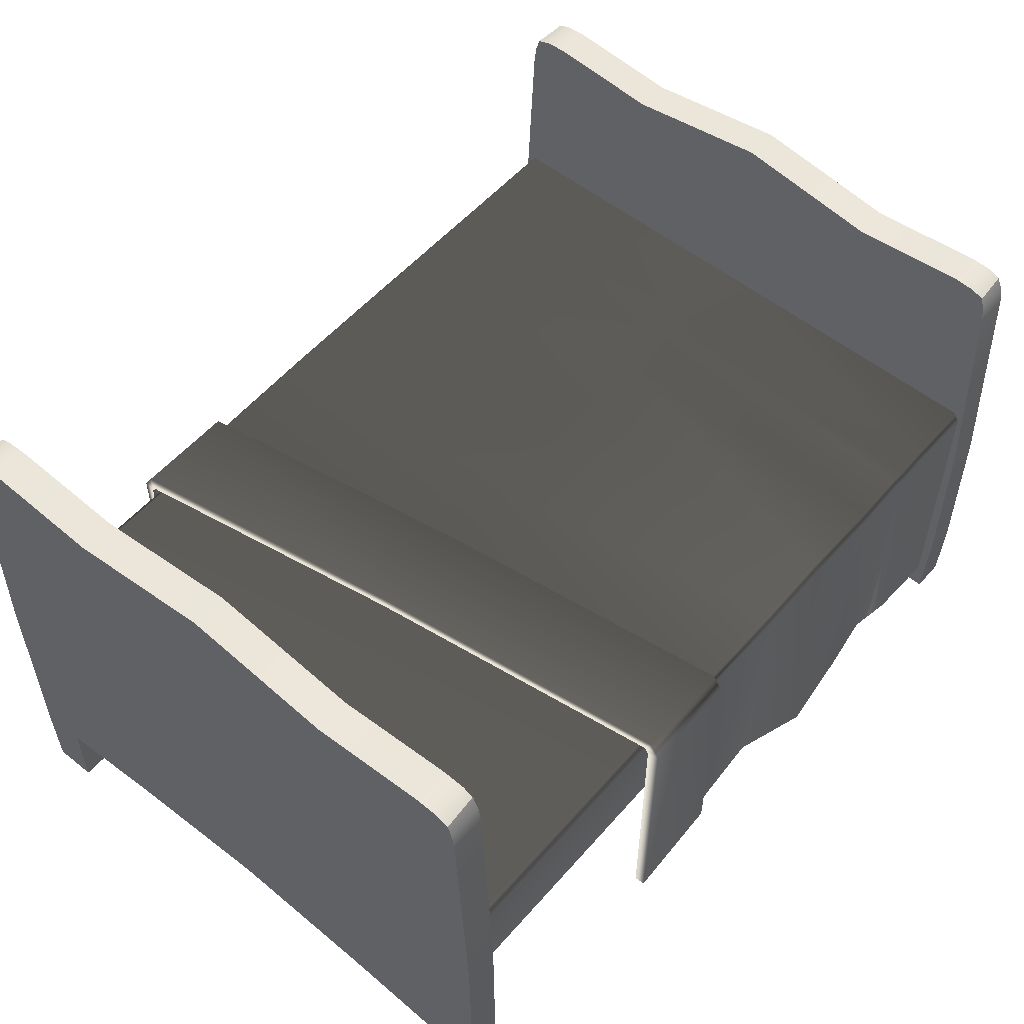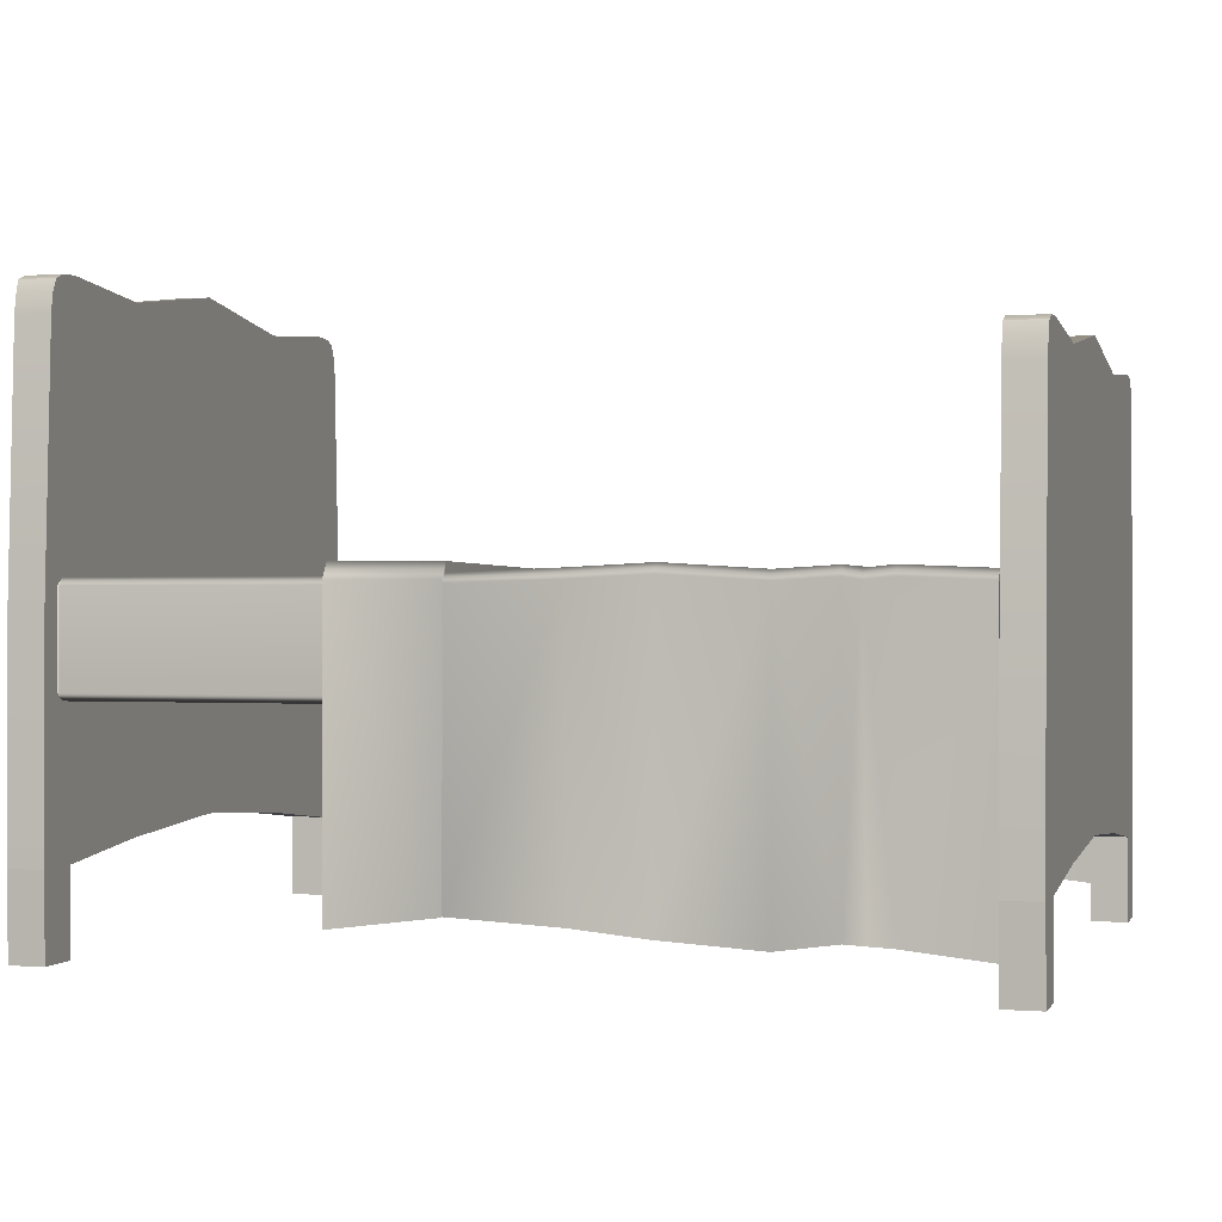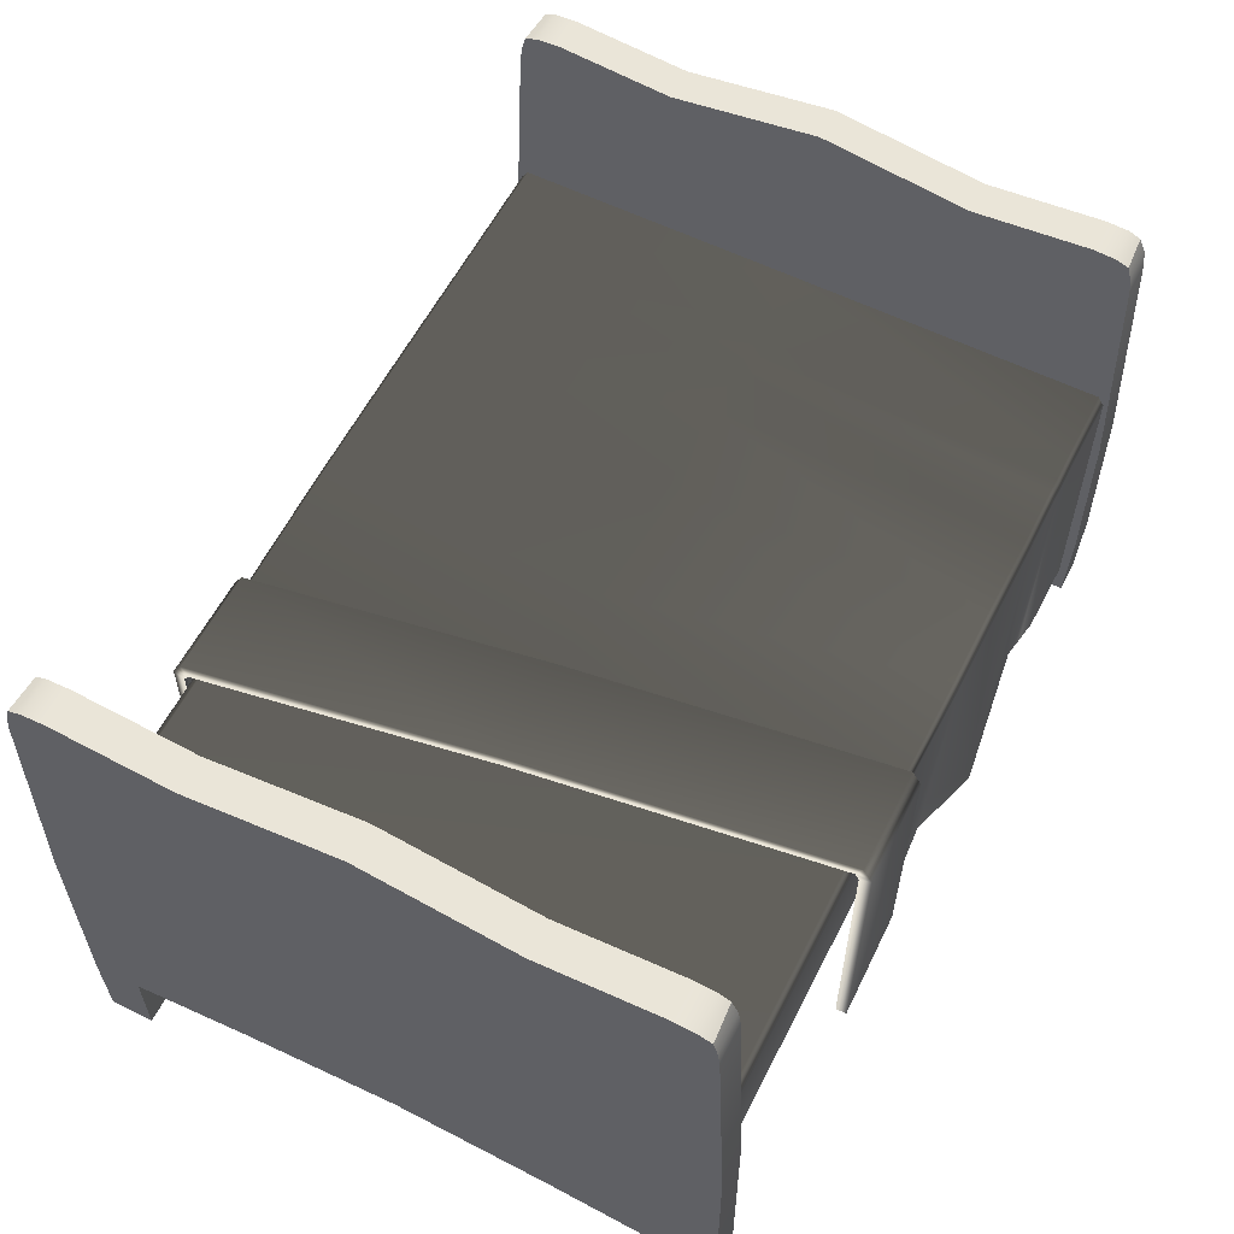
<metadata>
{"format":"obj","ext":"obj","renderer":"f3d","projection":"perspective","resolution":1024,"background":"white","views":[{"elev":54.7,"azim":-49.8,"up":"+Y"},{"elev":-0.0,"azim":17.0,"up":"+Y"},{"elev":58.9,"azim":-63.1,"up":"+Y"}]}
</metadata>
<code>
v  45.1 58.99 -32.13
v  45.1 56.93 -32.13
v  45.1 56.93 -29.67
v  45.1 59.14 -29.67
v  49.04 56.93 -29.67
v  49.04 56.93 -32.13
v  49.04 58.99 -32.13
v  49.04 59.14 -29.67
v  49.04 0.0149 -33.1
v  49.04 0.0149 -30.65
v  45.1 0.0149 -30.65
v  45.1 0.0149 -33.1
v  49.04 28.32 -35.56
v  49.04 9.227 -35.73
v  45.1 9.227 -35.73
v  45.1 28.32 -35.56
v  49.04 58.45 -33.31
v  45.1 58.45 -33.58
v  49.04 57.95 -16.73
v  45.1 57.95 -16.73
v  45.1 28.23 -16.97
v  45.1 53.67 -16.73
v  45.1 55.02 -29.67
v  45.1 28.32 -30.86
v  45.1 55.02 -34.29
v  45.1 28.32 -33.31
v  45.1 55.02 -32.13
v  49.04 28.32 -30.86
v  49.04 28.32 -33.31
v  49.04 55.02 -32.13
v  49.04 55.02 -29.67
v  49.04 56.93 -34.01
v  49.04 55.02 -34.29
v  45.1 56.93 -34.01
v  45.1 55.73 -16.73
v  49.04 0.0149 -35.46
v  45.1 0.0149 -35.46
v  45.1 9.227 -33.1
v  45.1 9.227 -30.65
v  49.04 9.227 -33.1
v  45.1 58.17 -0.0527
v  45.1 60.38 -0.0527
v  49.04 58.17 -0.0527
v  49.04 55.73 -16.73
v  49.04 60.38 -0.0527
v  49.04 10.75 -17.28
v  49.04 11.94 -0.0527
v  45.1 11.95 -0.0527
v  45.1 10.75 -17.28
v  49.04 28.23 -16.97
v  49.04 30.01 -0.0527
v  49.04 55.9 -0.0527
v  49.04 53.67 -16.73
v  45.1 30.01 -0.0527
v  45.1 55.91 -0.0527
v  49.04 9.227 -30.65
v  45.1 56.93 29.57
v  45.1 56.93 32.02
v  45.1 58.99 32.02
v  45.1 59.14 29.57
v  49.04 58.99 32.02
v  49.04 56.93 32.02
v  49.04 56.93 29.57
v  49.04 59.14 29.57
v  49.04 0.0149 32.99
v  45.1 0.0149 32.99
v  45.1 0.0149 30.54
v  49.04 0.0149 30.54
v  49.04 28.32 35.45
v  45.1 28.32 35.45
v  45.1 9.227 35.63
v  49.04 9.227 35.63
v  49.04 58.45 33.2
v  45.1 58.45 33.48
v  49.04 57.95 16.63
v  45.1 57.95 16.63
v  45.1 28.23 16.87
v  45.1 28.32 30.75
v  45.1 55.02 29.57
v  45.1 53.67 16.63
v  45.1 55.02 34.19
v  45.1 55.02 32.02
v  45.1 28.32 33.2
v  49.04 55.02 32.02
v  49.04 28.32 33.2
v  49.04 28.32 30.75
v  49.04 55.02 29.57
v  49.04 56.93 33.91
v  45.1 56.93 33.91
v  49.04 55.02 34.19
v  45.1 55.73 16.63
v  49.04 0.0149 35.35
v  45.1 0.0149 35.35
v  45.1 9.227 30.54
v  45.1 9.227 32.99
v  49.04 9.227 32.99
v  49.04 55.73 16.63
v  49.04 10.75 17.17
v  45.1 10.75 17.17
v  49.04 28.23 16.87
v  49.04 53.67 16.63
v  49.04 9.227 30.54
v  44.3 25.07 -32.7
v  44.3 25.07 32.65
v  -44.67 25.07 32.65
v  -44.67 25.07 -32.7
v  44.3 36.89 -32.7
v  -44.67 36.89 -32.7
v  -44.67 36.89 32.65
v  44.3 36.89 32.65
v  44.3 36.1 33.44
v  -44.67 36.1 33.44
v  -44.67 25.86 33.44
v  44.3 25.86 33.44
v  45.09 36.1 -32.7
v  45.09 36.1 32.65
v  45.09 25.86 32.65
v  45.09 25.86 -32.7
v  -44.67 36.1 -33.49
v  44.3 36.1 -33.49
v  44.3 25.86 -33.49
v  -44.67 25.86 -33.49
v  -45.46 36.1 32.65
v  -45.46 36.1 -32.7
v  -45.46 25.86 -32.7
v  -45.46 25.86 32.65
v  -49.04 65.92 -32.13
v  -49.04 63.87 -32.13
v  -49.04 63.87 -29.67
v  -49.04 66.08 -29.67
v  -45.1 63.87 -29.67
v  -45.1 63.87 -32.13
v  -45.1 65.92 -32.13
v  -45.1 66.08 -29.67
v  -45.1 0.0149 -33.1
v  -45.1 0.0149 -30.65
v  -49.04 0.0149 -30.65
v  -49.04 0.0149 -33.1
v  -45.1 33.96 -35.56
v  -45.1 9.227 -35.73
v  -49.04 9.227 -35.73
v  -49.04 33.96 -35.56
v  -45.1 65.39 -33.31
v  -49.04 65.39 -33.58
v  -45.1 64.88 -16.73
v  -49.04 64.88 -16.73
v  -49.04 33.96 -30.86
v  -49.04 33.87 -16.97
v  -49.04 60.61 -16.73
v  -49.04 61.96 -29.67
v  -49.04 61.96 -34.29
v  -49.04 33.96 -33.31
v  -49.04 61.96 -32.13
v  -45.1 33.96 -30.86
v  -45.1 33.96 -33.31
v  -45.1 61.96 -32.13
v  -45.1 61.96 -29.67
v  -45.1 63.87 -34.01
v  -45.1 61.96 -34.29
v  -49.04 63.87 -34.01
v  -49.04 62.67 -16.73
v  -45.1 0.0149 -35.46
v  -49.04 0.0149 -35.46
v  -49.04 9.227 -33.1
v  -49.04 9.227 -30.65
v  -45.1 9.227 -33.1
v  -49.04 65.11 -0.0527
v  -49.04 67.32 -0.0527
v  -45.1 65.11 -0.0527
v  -45.1 62.67 -16.73
v  -45.1 67.32 -0.0527
v  -45.1 10.75 -17.28
v  -45.1 11.94 -0.0527
v  -49.04 11.95 -0.0527
v  -49.04 10.75 -17.28
v  -45.1 33.86 -16.97
v  -45.1 35.64 -0.0527
v  -45.1 62.84 -0.0527
v  -45.1 60.6 -16.73
v  -49.04 35.65 -0.0527
v  -49.04 62.85 -0.0527
v  -45.1 9.227 -30.65
v  -49.04 63.87 29.57
v  -49.04 63.87 32.02
v  -49.04 65.92 32.02
v  -49.04 66.08 29.57
v  -45.1 65.92 32.02
v  -45.1 63.87 32.02
v  -45.1 63.87 29.57
v  -45.1 66.08 29.57
v  -45.1 0.0149 32.99
v  -49.04 0.0149 32.99
v  -49.04 0.0149 30.54
v  -45.1 0.0149 30.54
v  -45.1 33.96 35.45
v  -49.04 33.96 35.45
v  -49.04 9.227 35.63
v  -45.1 9.227 35.63
v  -45.1 65.39 33.2
v  -49.04 65.39 33.48
v  -45.1 64.88 16.63
v  -49.04 64.88 16.63
v  -49.04 60.61 16.63
v  -49.04 33.87 16.87
v  -49.04 33.96 30.75
v  -49.04 61.96 29.57
v  -49.04 61.96 34.19
v  -49.04 61.96 32.02
v  -49.04 33.96 33.2
v  -45.1 61.96 32.02
v  -45.1 33.96 33.2
v  -45.1 33.96 30.75
v  -45.1 61.96 29.57
v  -45.1 63.87 33.91
v  -49.04 63.87 33.91
v  -45.1 61.96 34.19
v  -49.04 62.67 16.63
v  -45.1 0.0149 35.35
v  -49.04 0.0149 35.35
v  -49.04 9.227 30.54
v  -49.04 9.227 32.99
v  -45.1 9.227 32.99
v  -45.1 62.67 16.63
v  -45.1 10.75 17.17
v  -49.04 10.75 17.17
v  -45.1 33.86 16.87
v  -45.1 60.6 16.63
v  -45.1 9.227 30.54
v  -9.915 38.17 -1.542
v  -21.63 38.23 -1.446
v  -16.73 38.22 34.45
v  -5.103 38.19 34.41
v  -5.102 6.053 35.37
v  -5.085 36.51 35.44
v  -16.76 36.52 35.49
v  -16.71 4.54 35.41
v  -0.3426 37.39 -1.492
v  -10.32 37.22 -1.543
v  -5.419 37.13 33.76
v  6.176 37.58 33.92
v  6.184 36.52 34.6
v  -5.433 36.23 34.38
v  -5.526 5.989 34.33
v  6.153 5.265 33.48
v  14.58 37.39 -1.492
v  14.58 38 33.91
v  14.55 4.858 36.03
v  14.58 36.96 34.62
v  25.03 37.39 -1.491
v  25.03 37.34 33.92
v  25.08 4.004 34.6
v  25.04 36.29 34.61
v  31.23 37.39 -1.491
v  31.24 37.71 33.91
v  31.22 4.801 33.81
v  31.23 36.66 34.59
v  44.94 37.39 -1.49
v  36.1 37.39 -1.491
v  36.09 37.71 33.91
v  44.95 37.34 33.92
v  36.07 4.675 34.6
v  44.94 3.755 34.6
v  44.94 36.29 34.61
v  36.1 36.66 34.6
v  33.59 37.39 -1.491
v  33.13 37.42 33.93
v  33.12 36.37 34.6
v  33.53 4.737 34.19
v  -16.89 36.98 33.75
v  -16.89 36.19 34.21
v  -16.76 4.488 34.2
v  -21.74 37 -1.427
v  -15.31 38.19 -34.44
v  -26.94 38.22 -34.42
v  -15.94 4.721 -35.37
v  -27.55 3.189 -35.41
v  -26.95 36.53 -35.49
v  -15.28 36.51 -35.44
v  -0.3419 37.34 -33.92
v  -15.61 37.09 -33.82
v  -0.355 5.263 -33.48
v  -16.37 4.651 -34.31
v  -15.62 36.22 -34.38
v  -0.3421 36.28 -34.6
v  14.58 37.34 -33.92
v  14.58 36.3 -34.62
v  14.57 3.979 -36.03
v  25.03 37.34 -33.92
v  25.04 36.29 -34.61
v  25.08 2.821 -34.6
v  31.22 37.34 -33.92
v  31.22 3.502 -33.81
v  31.22 36.28 -34.59
v  36.1 37.34 -33.92
v  44.94 37.34 -33.92
v  36.07 4.675 -34.6
v  36.1 36.29 -34.6
v  44.94 36.29 -34.6
v  44.94 3.755 -34.6
v  33.59 37.34 -33.92
v  33.58 36.29 -34.6
v  33.53 4.067 -34.19
v  -27.08 37.01 -33.68
v  -27.09 36.19 -34.21
v  -27.6 3.137 -34.2
v  -10.24 37.95 -1.49
v  -5.387 37.95 34.28
v  -16.5 37.95 34.28
v  -21.35 37.95 -1.49
v  -16.5 36.45 35.19
v  -5.387 36.45 35.19
v  -5.385 6.258 35.18
v  -16.5 4.784 35.18
v  -0.3419 37 -1.49
v  6.188 37.24 33.72
v  -5.786 37 33.72
v  -10.64 37 -1.49
v  6.188 36.43 34.2
v  6.189 5.261 33.07
v  -5.784 6.258 34.2
v  -5.786 36.19 34.21
v  14.58 37 -1.49
v  14.58 37.65 33.72
v  14.58 4.848 35.63
v  14.58 36.84 34.23
v  25.03 37 -1.49
v  25.03 37 33.72
v  25.03 36.19 34.22
v  25.03 4.004 34.2
v  31.22 37 -1.49
v  31.22 37.36 33.72
v  31.22 36.55 34.2
v  31.23 4.806 33.4
v  44.94 37 -1.49
v  44.94 37 33.72
v  36.1 37.36 33.72
v  36.1 37 -1.49
v  44.94 36.19 34.21
v  44.94 3.755 34.2
v  36.1 4.678 34.2
v  36.1 36.55 34.21
v  33.59 37 -1.49
v  33.12 37.08 33.72
v  33.12 36.27 34.21
v  33.59 4.744 33.79
v  -16.5 36.19 34.21
v  -16.5 37 33.72
v  -16.5 4.784 34.2
v  -21.35 37 -1.49
v  -26.69 37.95 -34.28
v  -15.58 37.95 -34.28
v  -26.69 36.45 -35.19
v  -27.34 3.43 -35.18
v  -16.22 4.928 -35.18
v  -15.58 36.45 -35.19
v  -15.98 37 -33.72
v  -0.3419 37 -33.72
v  -15.98 36.19 -34.21
v  -16.62 4.929 -34.2
v  -0.3405 5.261 -33.07
v  -0.3419 36.19 -34.2
v  14.58 37 -33.72
v  14.58 36.19 -34.23
v  14.58 3.97 -35.63
v  25.03 37 -33.72
v  25.03 36.19 -34.22
v  25.03 2.821 -34.2
v  31.22 37 -33.72
v  31.23 3.507 -33.4
v  31.22 36.19 -34.2
v  36.1 37 -33.72
v  44.94 37 -33.72
v  44.94 36.19 -34.21
v  36.1 36.19 -34.21
v  36.1 4.678 -34.2
v  44.94 3.755 -34.2
v  33.59 37 -33.72
v  33.59 4.074 -33.79
v  33.59 36.19 -34.2
v  -26.69 37 -33.72
v  -26.69 36.19 -34.21
v  -27.34 3.431 -34.2
o Pies_Cama
g Pies_Cama
f 1 2 3 4
f 5 6 7 8
f 9 10 11 12
f 13 14 15 16
f 1 7 17 18
f 19 8 4 20
f 21 22 23 24
f 25 16 26 27
f 28 29 30 31
f 32 33 25 34
f 23 22 35 3
f 27 2 34 25
f 30 6 5 31
f 18 17 32 34
f 18 34 2 1
f 17 7 6 32
f 36 9 12 37
f 8 7 1 4
f 24 26 38 39
f 14 13 29 40
f 3 2 27 23
f 32 6 30 33
f 20 35 41 42
f 43 44 19 45
f 46 47 48 49
f 47 46 50 51
f 52 53 44 43
f 45 19 20 42
f 48 54 21 49
f 55 41 35 22
f 3 35 20 4
f 5 8 19 44
f 56 46 49 39
f 46 56 28 50
f 31 5 44 53
f 38 15 37 12
f 14 36 37 15
f 40 9 36 14
f 56 10 9 40
f 39 11 10 56
f 38 12 11 39
f 33 13 16 25
f 24 39 49 21
f 15 38 26 16
f 40 29 28 56
f 24 23 27 26
f 33 30 29 13
f 53 52 51 50
f 54 55 22 21
f 31 53 50 28
f 57 58 59 60
f 61 62 63 64
f 65 66 67 68
f 69 70 71 72
f 73 61 59 74
f 75 76 60 64
f 77 78 79 80
f 81 82 83 70
f 84 85 86 87
f 88 89 81 90
f 91 80 79 57
f 82 81 89 58
f 84 87 63 62
f 88 73 74 89
f 58 89 74 59
f 73 88 62 61
f 92 93 66 65
f 64 60 59 61
f 78 94 95 83
f 85 69 72 96
f 57 79 82 58
f 88 90 84 62
f 41 91 76 42
f 43 45 75 97
f 98 99 48 47
f 47 51 100 98
f 52 43 97 101
f 45 42 76 75
f 77 54 48 99
f 91 41 55 80
f 57 60 76 91
f 75 64 63 97
f 102 94 99 98
f 98 100 86 102
f 97 63 87 101
f 95 66 93 71
f 93 92 72 71
f 92 65 96 72
f 65 68 102 96
f 68 67 94 102
f 67 66 95 94
f 90 81 70 69
f 78 77 99 94
f 83 95 71 70
f 96 102 86 85
f 78 83 82 79
f 85 84 90 69
f 51 52 101 100
f 54 77 80 55
f 100 101 87 86
f 103 104 105 106
f 107 108 109 110
f 111 112 113 114
f 115 116 117 118
f 119 120 121 122
f 123 124 125 126
f 105 113 126
f 109 123 112
f 111 116 110
f 117 114 104
f 115 120 107
f 121 118 103
f 119 124 108
f 125 122 106
f 105 126 125 106
f 106 122 121 103
f 103 118 117 104
f 104 114 113 105
f 109 112 111 110
f 110 116 115 107
f 107 120 119 108
f 108 124 123 109
f 114 117 116 111
f 112 123 126 113
f 118 121 120 115
f 122 125 124 119
f 127 128 129 130
f 131 132 133 134
f 135 136 137 138
f 139 140 141 142
f 127 133 143 144
f 145 134 130 146
f 147 148 149 150
f 151 142 152 153
f 154 155 156 157
f 158 159 151 160
f 150 149 161 129
f 153 128 160 151
f 156 132 131 157
f 144 143 158 160
f 144 160 128 127
f 143 133 132 158
f 162 135 138 163
f 134 133 127 130
f 147 152 164 165
f 140 139 155 166
f 129 128 153 150
f 158 132 156 159
f 146 161 167 168
f 169 170 145 171
f 172 173 174 175
f 173 172 176 177
f 178 179 170 169
f 171 145 146 168
f 174 180 148 175
f 181 167 161 149
f 129 161 146 130
f 131 134 145 170
f 182 172 175 165
f 172 182 154 176
f 157 131 170 179
f 164 141 163 138
f 140 162 163 141
f 166 135 162 140
f 182 136 135 166
f 165 137 136 182
f 164 138 137 165
f 159 139 142 151
f 147 165 175 148
f 141 164 152 142
f 166 155 154 182
f 147 150 153 152
f 159 156 155 139
f 179 178 177 176
f 180 181 149 148
f 154 157 179 176
f 183 184 185 186
f 187 188 189 190
f 191 192 193 194
f 195 196 197 198
f 199 187 185 200
f 201 202 186 190
f 203 204 205 206
f 207 208 209 196
f 210 211 212 213
f 214 215 207 216
f 217 203 206 183
f 208 207 215 184
f 210 213 189 188
f 214 199 200 215
f 184 215 200 185
f 199 214 188 187
f 218 219 192 191
f 190 186 185 187
f 205 220 221 209
f 211 195 198 222
f 183 206 208 184
f 214 216 210 188
f 167 217 202 168
f 169 171 201 223
f 224 225 174 173
f 173 177 226 224
f 178 169 223 227
f 171 168 202 201
f 204 180 174 225
f 217 167 181 203
f 183 186 202 217
f 201 190 189 223
f 228 220 225 224
f 224 226 212 228
f 223 189 213 227
f 221 192 219 197
f 219 218 198 197
f 218 191 222 198
f 191 194 228 222
f 194 193 220 228
f 193 192 221 220
f 216 207 196 195
f 205 204 225 220
f 209 221 197 196
f 222 228 212 211
f 205 209 208 206
f 211 210 216 195
f 177 178 227 226
f 180 204 203 181
f 212 226 227 213
f 229 230 231 232
f 233 234 235 236
f 237 238 239 240
f 241 242 243 244
f 245 237 240 246
f 247 248 241 244
f 249 245 246 250
f 247 251 252 248
f 253 249 250 254
f 255 256 252 251
f 257 258 259 260
f 261 262 263 264
f 265 253 254 266
f 267 256 255 268
f 231 235 234 232
f 239 242 241 240
f 240 241 248 246
f 250 246 248 252
f 250 252 256 254
f 260 259 264 263
f 266 267 264 259
f 239 238 229 232
f 269 270 235 231
f 270 271 236 235
f 243 233 236 271
f 242 234 233 243
f 239 232 234 242
f 269 231 230 272
f 273 274 230 229
f 275 276 277 278
f 279 280 238 237
f 281 282 283 284
f 279 237 245 285
f 281 284 286 287
f 285 245 249 288
f 287 286 289 290
f 288 249 253 291
f 292 290 289 293
f 294 258 257 295
f 296 297 298 299
f 265 300 291 253
f 293 301 302 292
f 278 277 274 273
f 284 283 280 279
f 286 284 279 285
f 289 286 285 288
f 293 289 288 291
f 298 297 294 295
f 301 300 294 297
f 280 273 229 238
f 303 274 277 304
f 304 277 276 305
f 276 275 282 305
f 275 278 283 282
f 278 273 280 283
f 303 272 230 274
f 258 265 266 259
f 261 264 267 268
f 256 267 266 254
f 294 300 265 258
f 301 297 296 302
f 291 300 301 293
f 306 307 308 309
f 310 311 312 313
f 314 315 316 317
f 318 319 320 321
f 322 323 315 314
f 324 319 318 325
f 326 327 323 322
f 328 329 324 325
f 330 331 327 326
f 328 332 333 329
f 334 335 336 337
f 338 339 340 341
f 342 343 331 330
f 344 345 333 332
f 308 307 311 310
f 316 315 318 321
f 315 323 325 318
f 325 323 327 328
f 327 331 332 328
f 341 336 335 338
f 341 344 343 336
f 306 317 316 307
f 310 346 347 308
f 313 348 346 310
f 320 348 313 312
f 321 320 312 311
f 316 321 311 307
f 309 308 347 349
f 309 350 351 306
f 352 353 354 355
f 317 356 357 314
f 358 359 360 361
f 357 362 322 314
f 363 361 360 364
f 362 365 326 322
f 366 363 364 367
f 365 368 330 326
f 366 367 369 370
f 371 372 334 337
f 373 374 375 376
f 342 330 368 377
f 378 379 370 369
f 355 351 350 352
f 361 357 356 358
f 363 362 357 361
f 366 365 362 363
f 370 368 365 366
f 373 372 371 374
f 379 374 371 377
f 306 351 356 317
f 352 350 380 381
f 353 352 381 382
f 353 382 359 354
f 354 359 358 355
f 355 358 356 351
f 309 349 380 350
f 337 336 343 342
f 344 341 340 345
f 332 331 343 344
f 371 337 342 377
f 375 374 379 378
f 368 370 379 377
f 243 320 319 244
f 244 319 324 247
f 251 247 324 329
f 255 251 329 333
f 257 260 335 334
f 261 340 339 262
f 262 339 338 263
f 255 333 345 268
f 263 338 335 260
f 269 347 346 270
f 270 346 348 271
f 243 271 348 320
f 272 349 347 269
f 282 281 360 359
f 281 287 364 360
f 290 367 364 287
f 292 369 367 290
f 257 334 372 295
f 298 373 376 299
f 299 376 375 296
f 292 302 378 369
f 298 295 372 373
f 304 381 380 303
f 304 305 382 381
f 282 359 382 305
f 303 380 349 272
f 268 345 340 261
f 302 296 375 378

</code>
